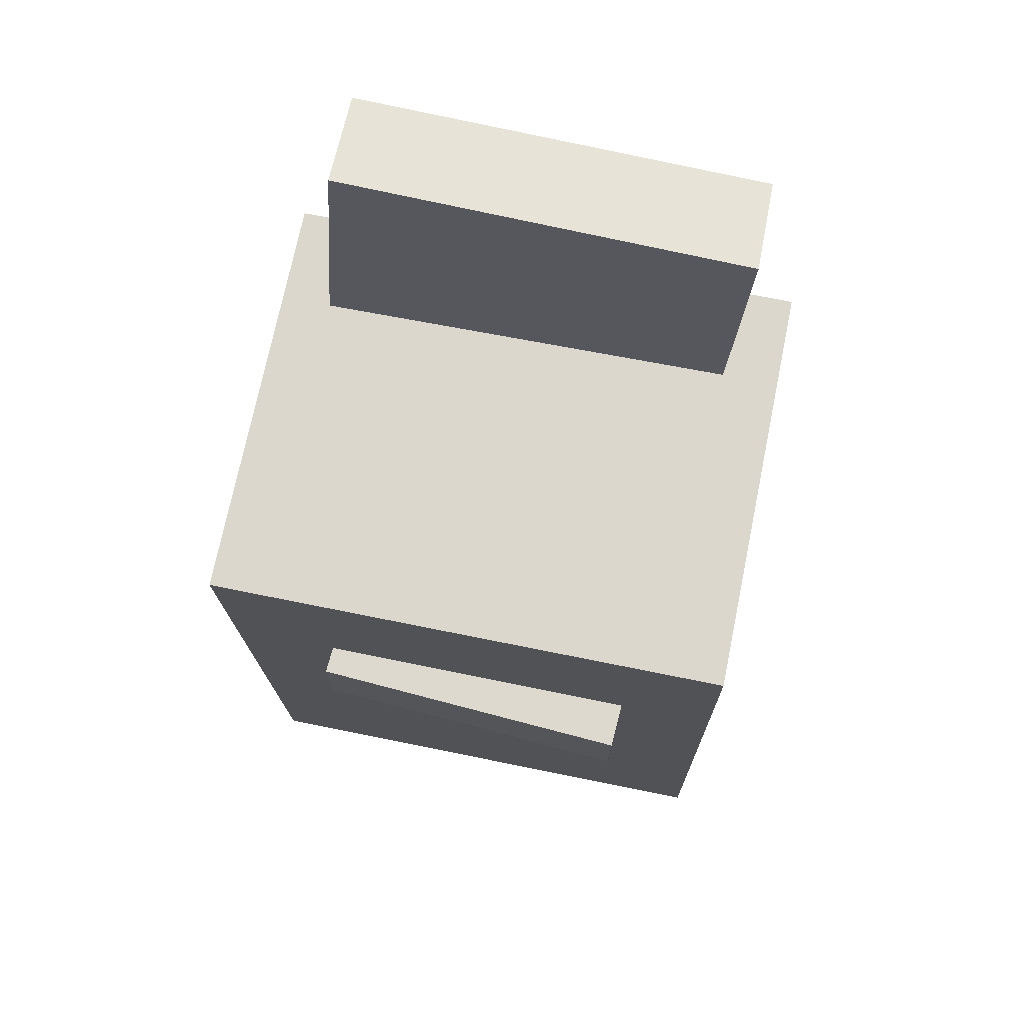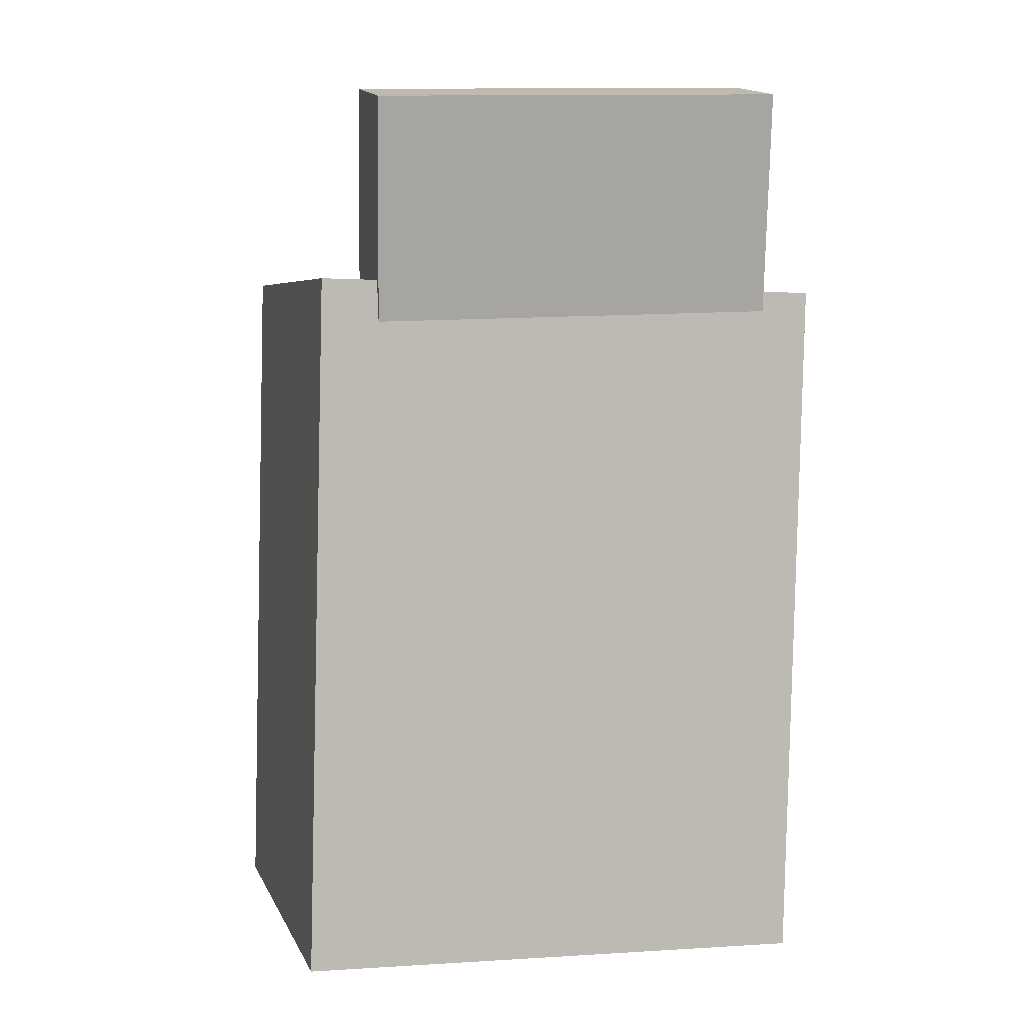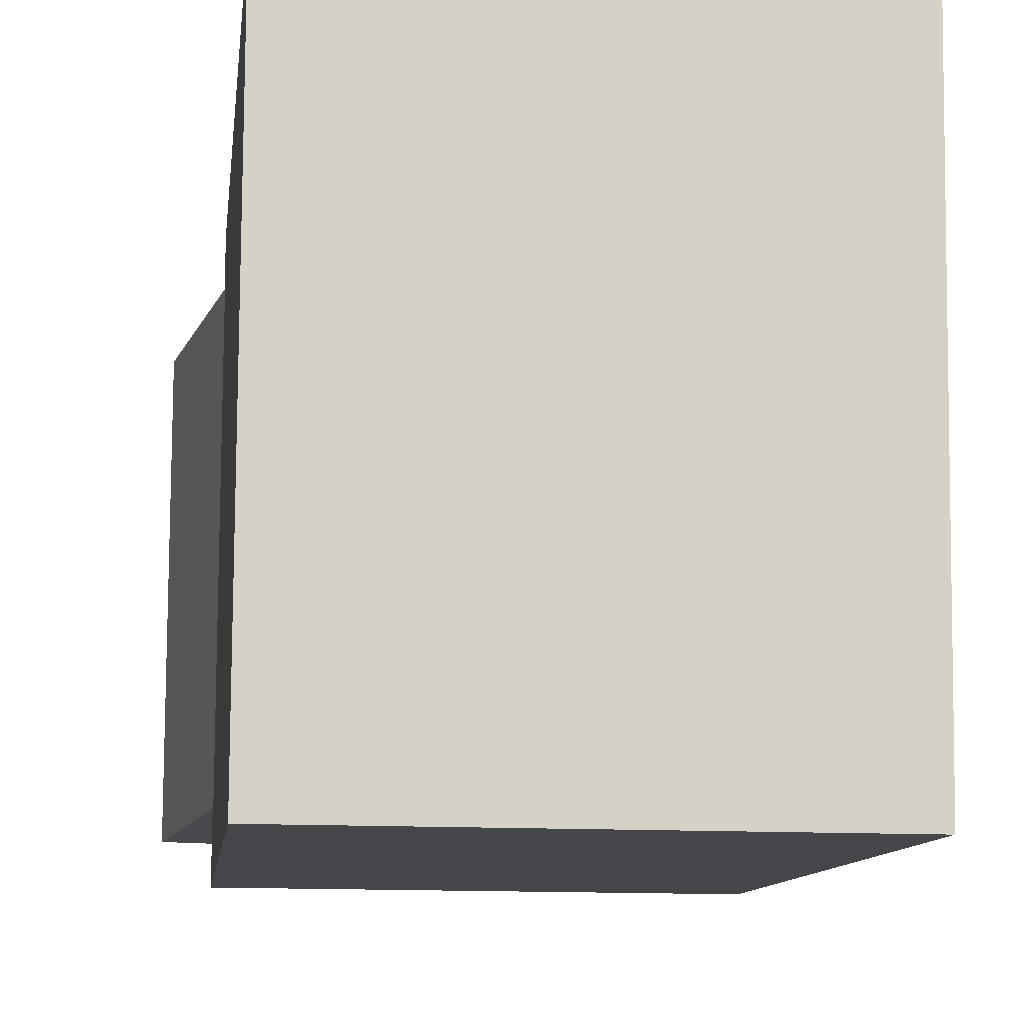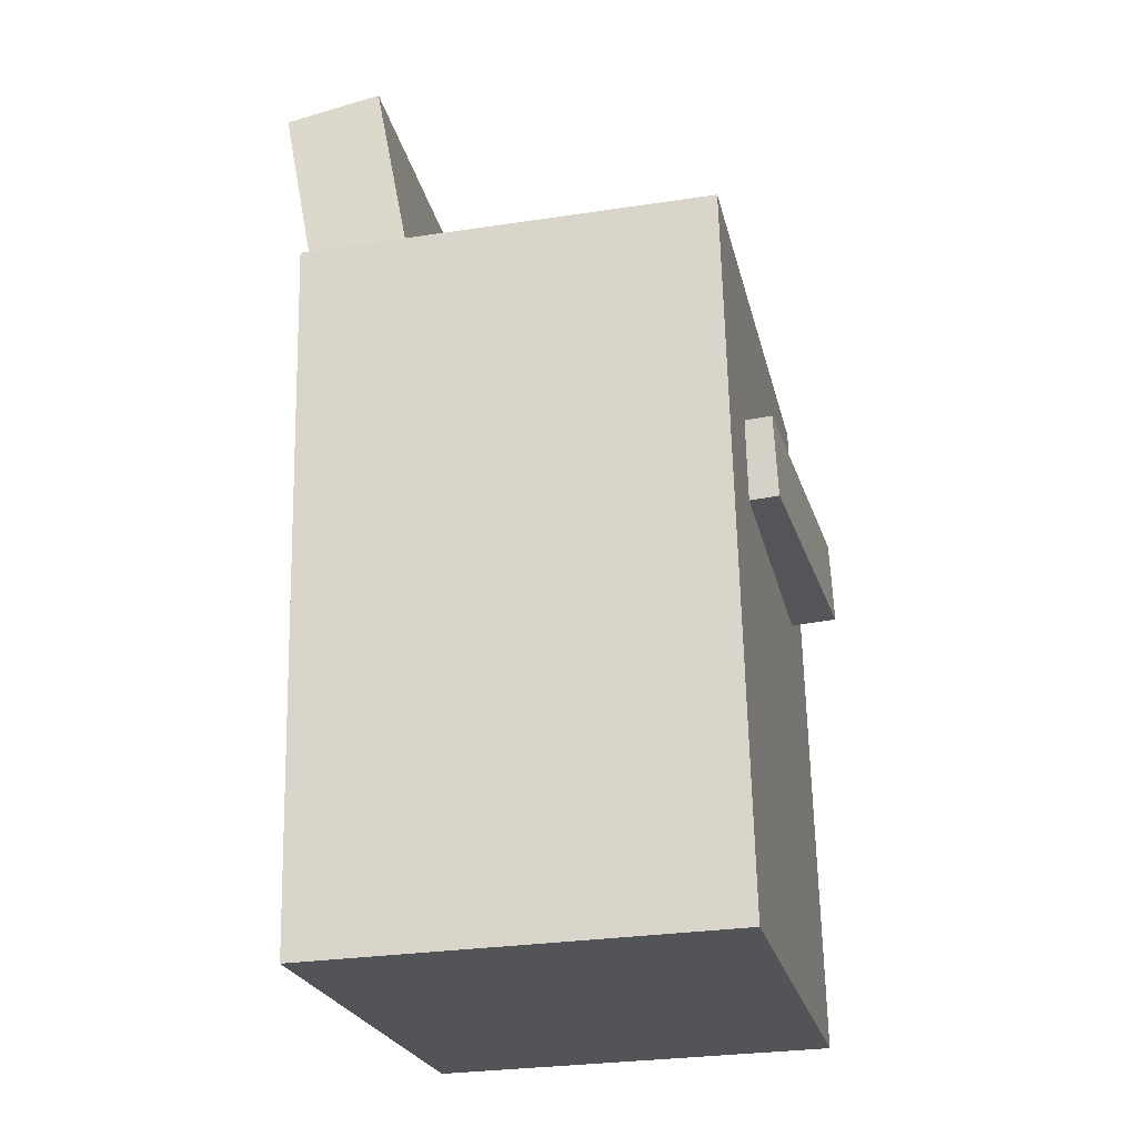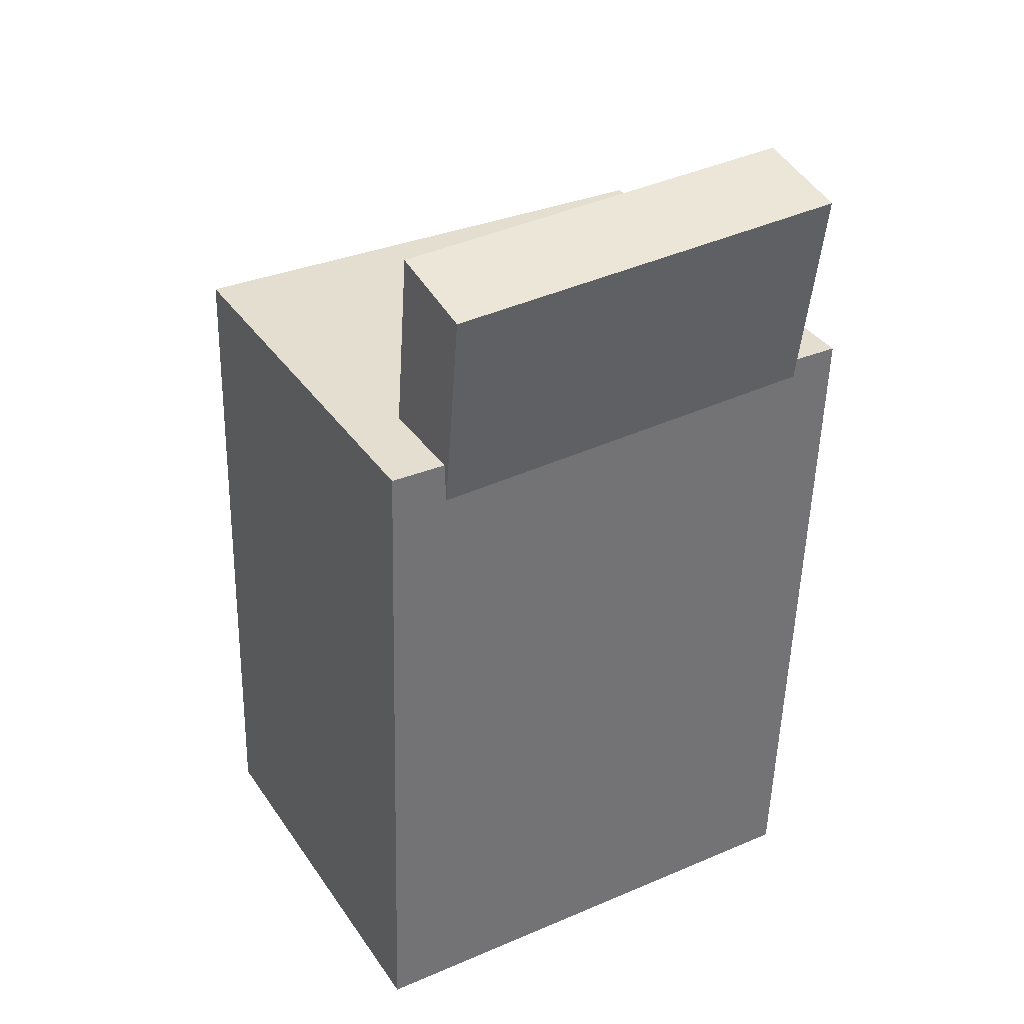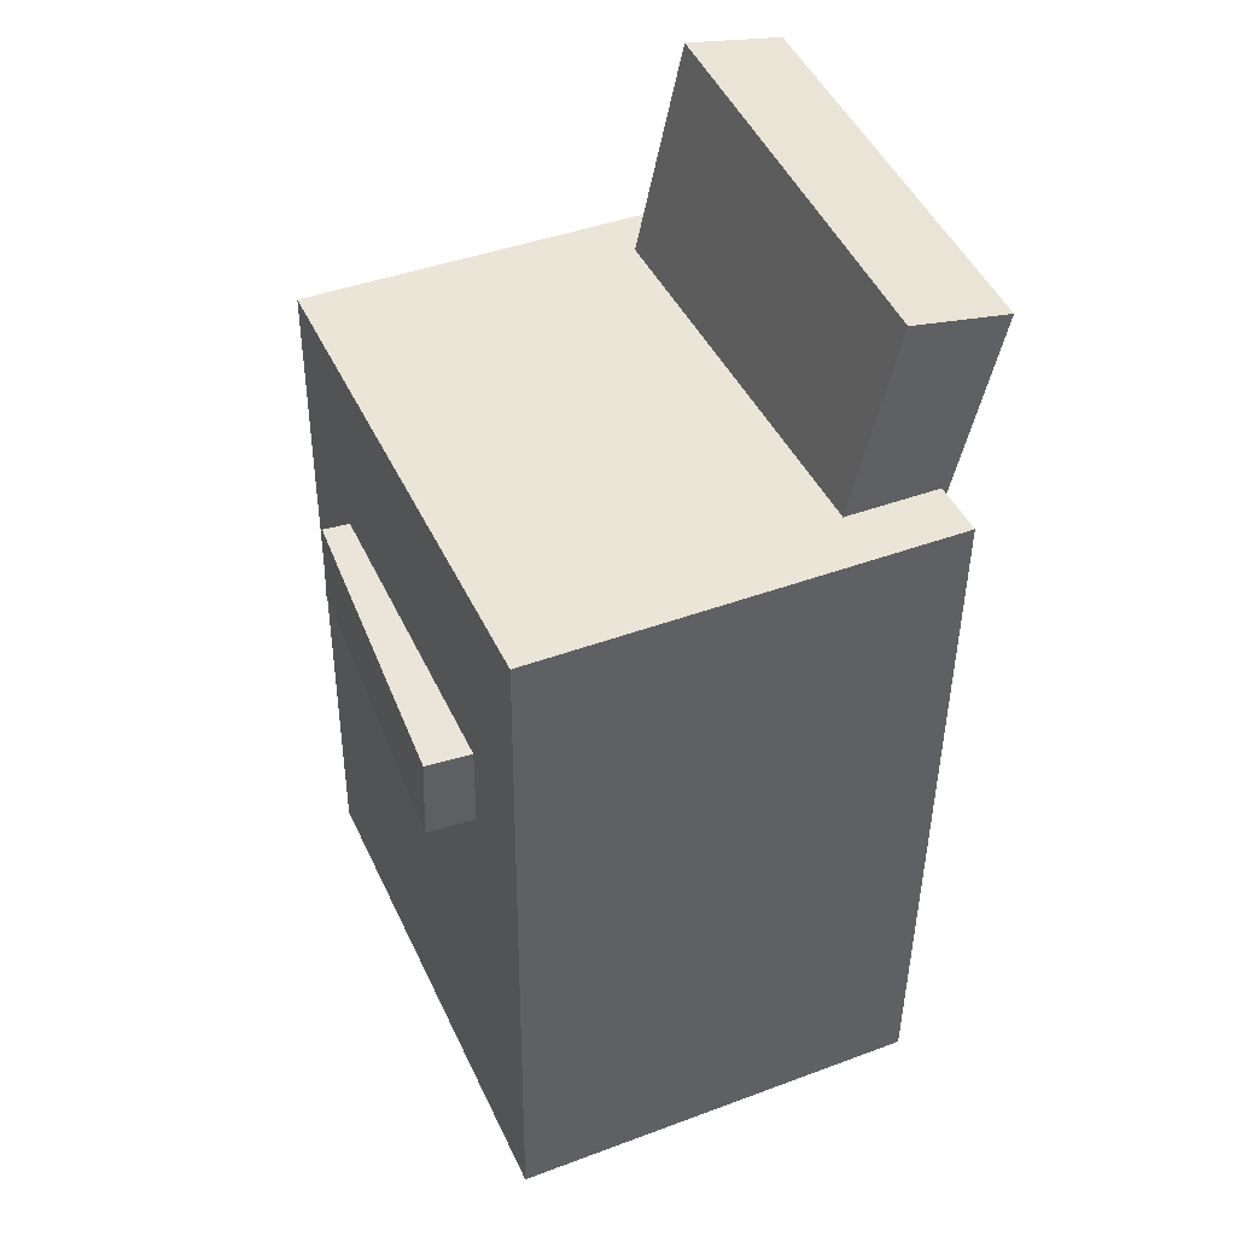
<metadata>
{"format":"obj","ext":"obj","renderer":"f3d","projection":"perspective","resolution":1024,"background":"white","views":[{"elev":74.4,"azim":101.9,"up":"+Y"},{"elev":4.2,"azim":-104.8,"up":"+Y"},{"elev":-10.7,"azim":-5.0,"up":"+Z"},{"elev":-24.3,"azim":12.8,"up":"+Y"},{"elev":35.1,"azim":-119.9,"up":"+Y"},{"elev":45.4,"azim":156.5,"up":"+Y"}]}
</metadata>
<code>
v -0.1954 0.3524 0.1583
v -0.1306 0.02526 0.1703
v -0.1217 0.367 0.1575
v -0.05678 0.03986 0.1694
v -0.1967 0.3407 -0.1542
v -0.1318 0.0136 -0.1423
v -0.1229 0.3553 -0.1551
v -0.05802 0.0282 -0.1431
f 1.0 7.0 5.0
f 1.0 3.0 7.0
f 1.0 4.0 3.0
f 1.0 2.0 4.0
f 3.0 8.0 7.0
f 3.0 4.0 8.0
f 5.0 7.0 8.0
f 5.0 8.0 6.0
f 1.0 5.0 6.0
f 1.0 6.0 2.0
f 2.0 6.0 8.0
f 2.0 8.0 4.0
v -0.03378 -0.004929 0.009398
v 0.0227 -0.005243 0.0412
v -0.00149 -3.332e-05 -0.0479
v 0.05499 -0.0003475 -0.01609
v -0.02448 -0.2928 -0.009963
v 0.032 -0.2932 0.02184
v 0.00781 -0.288 -0.06726
v 0.06429 -0.2883 -0.03546
f 9.0 15.0 13.0
f 9.0 11.0 15.0
f 9.0 12.0 11.0
f 9.0 10.0 12.0
f 11.0 16.0 15.0
f 11.0 12.0 16.0
f 13.0 15.0 16.0
f 13.0 16.0 14.0
f 9.0 13.0 14.0
f 9.0 14.0 10.0
f 10.0 14.0 16.0
f 10.0 16.0 12.0
v -0.0844 -0.007611 0.1028
v -0.08718 0.05668 0.1033
v -0.0723 -0.004975 -0.137
v -0.07508 0.05931 -0.1364
v 0.1761 0.00352 0.116
v 0.1733 0.06781 0.1166
v 0.1882 0.006156 -0.1237
v 0.1854 0.07044 -0.1232
f 17.0 23.0 21.0
f 17.0 19.0 23.0
f 17.0 20.0 19.0
f 17.0 18.0 20.0
f 19.0 24.0 23.0
f 19.0 20.0 24.0
f 21.0 23.0 24.0
f 21.0 24.0 22.0
f 17.0 21.0 22.0
f 17.0 22.0 18.0
f 18.0 22.0 24.0
f 18.0 24.0 20.0
v -0.1545 -0.3268 -0.202
v -0.1647 0.2078 -0.1917
v 0.1586 -0.3208 -0.2038
v 0.1484 0.2138 -0.1935
v -0.1522 -0.3343 0.1912
v -0.1624 0.2003 0.2015
v 0.1609 -0.3283 0.1895
v 0.1507 0.2063 0.1998
f 25.0 31.0 29.0
f 25.0 27.0 31.0
f 25.0 28.0 27.0
f 25.0 26.0 28.0
f 27.0 32.0 31.0
f 27.0 28.0 32.0
f 29.0 31.0 32.0
f 29.0 32.0 30.0
f 25.0 29.0 30.0
f 25.0 30.0 26.0
f 26.0 30.0 32.0
f 26.0 32.0 28.0
v -0.1374 0.0907 0.1382
v -0.1001 0.09691 0.1383
v -0.1752 0.318 0.1276
v -0.1379 0.3242 0.1277
v -0.1348 0.07898 -0.1204
v -0.09749 0.08519 -0.1203
v -0.1726 0.3062 -0.1311
v -0.1353 0.3125 -0.131
f 33.0 39.0 37.0
f 33.0 35.0 39.0
f 33.0 36.0 35.0
f 33.0 34.0 36.0
f 35.0 40.0 39.0
f 35.0 36.0 40.0
f 37.0 39.0 40.0
f 37.0 40.0 38.0
f 33.0 37.0 38.0
f 33.0 38.0 34.0
f 34.0 38.0 40.0
f 34.0 40.0 36.0
v 0.1477 0.007729 -0.1617
v 0.1456 0.009204 0.1612
v -0.1231 0.001766 -0.1635
v -0.1252 0.003241 0.1595
v 0.146 0.08386 -0.1621
v 0.1439 0.08533 0.1609
v -0.1248 0.07789 -0.1638
v -0.1269 0.07937 0.1591
f 41.0 47.0 45.0
f 41.0 43.0 47.0
f 41.0 44.0 43.0
f 41.0 42.0 44.0
f 43.0 48.0 47.0
f 43.0 44.0 48.0
f 45.0 47.0 48.0
f 45.0 48.0 46.0
f 41.0 45.0 46.0
f 41.0 46.0 42.0
f 42.0 46.0 48.0
f 42.0 48.0 44.0

</code>
